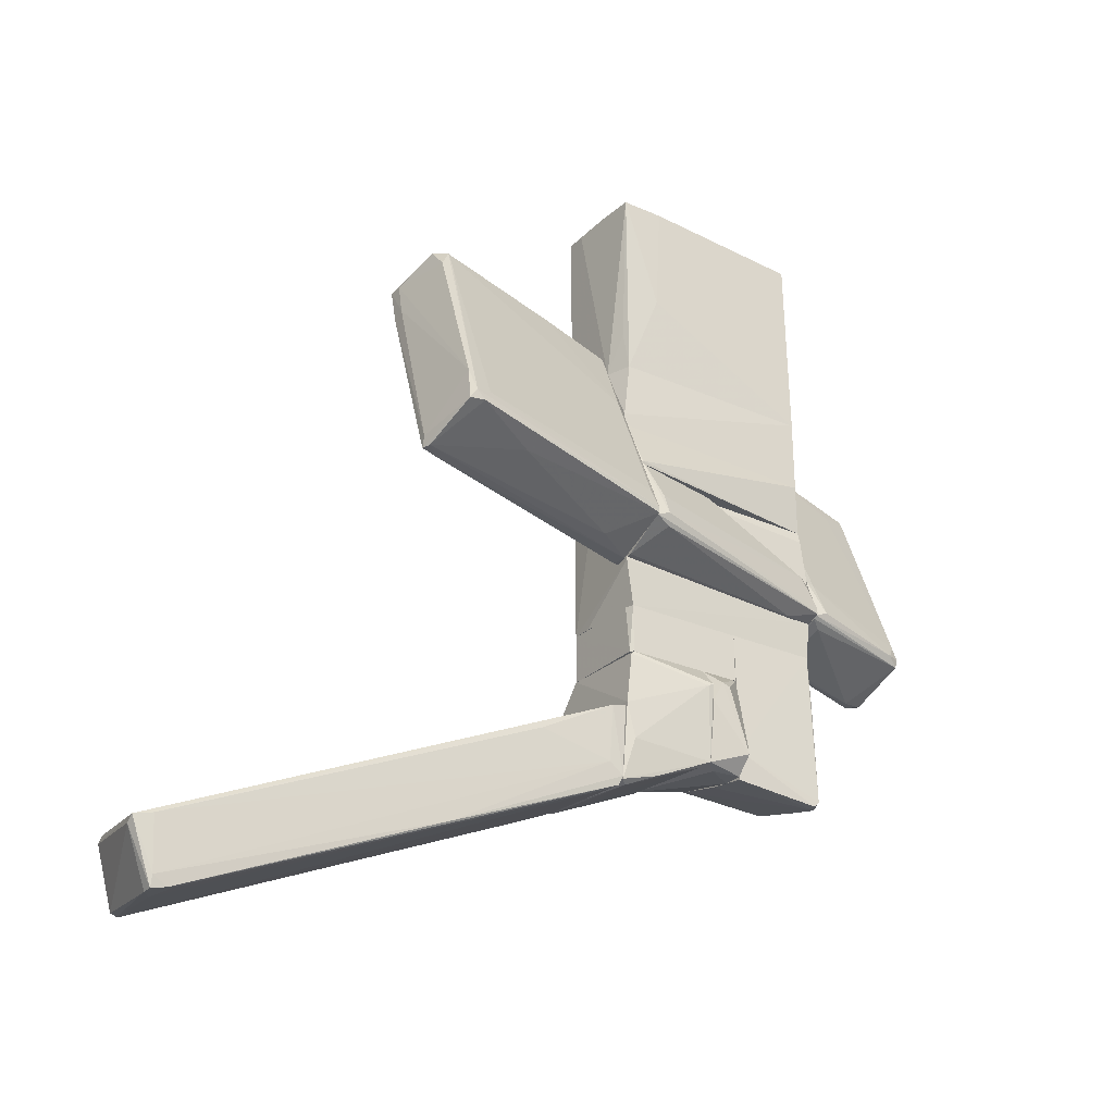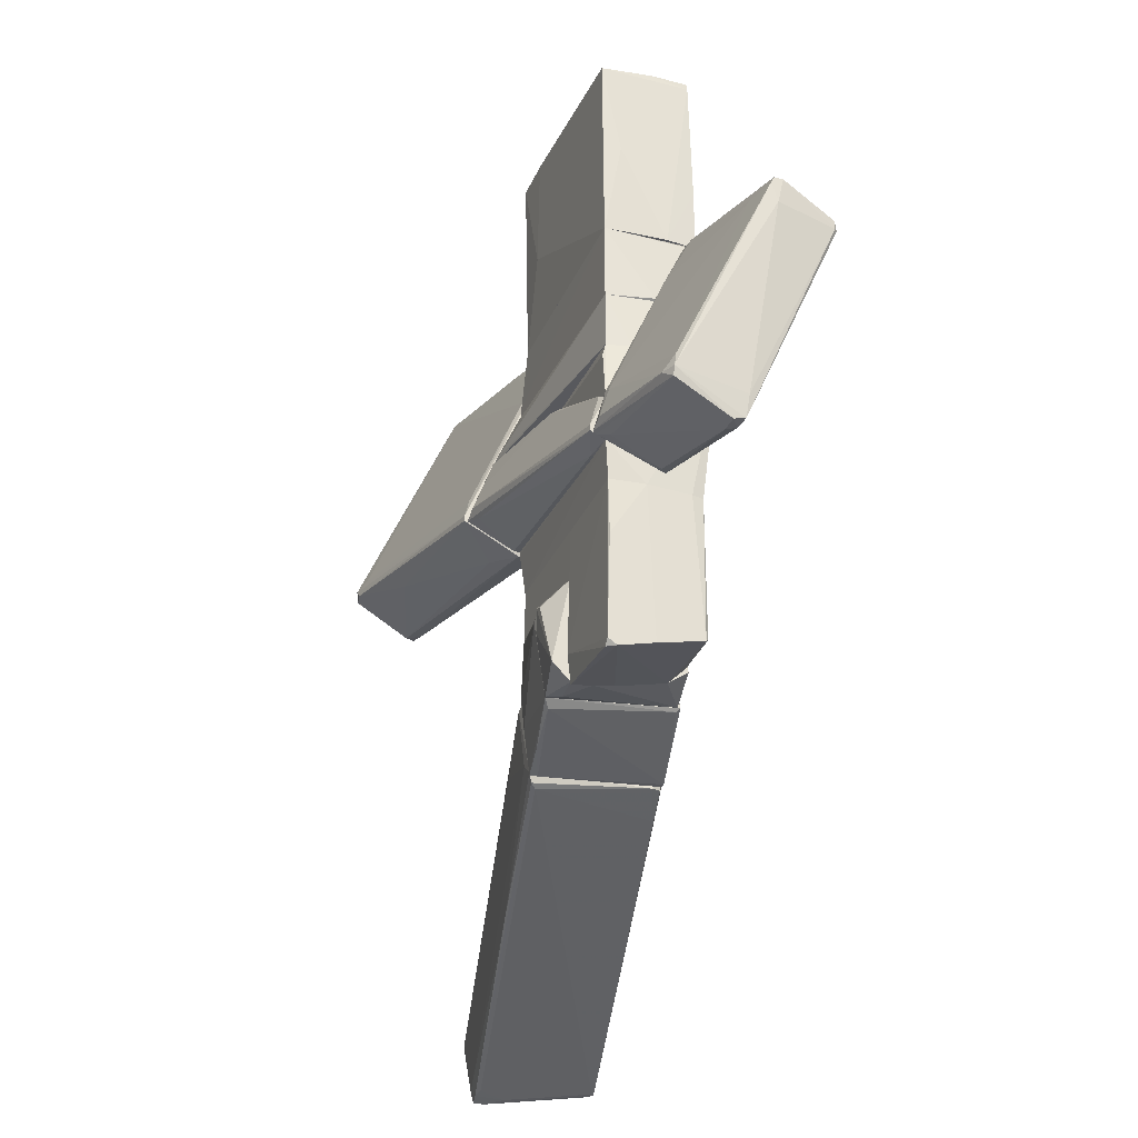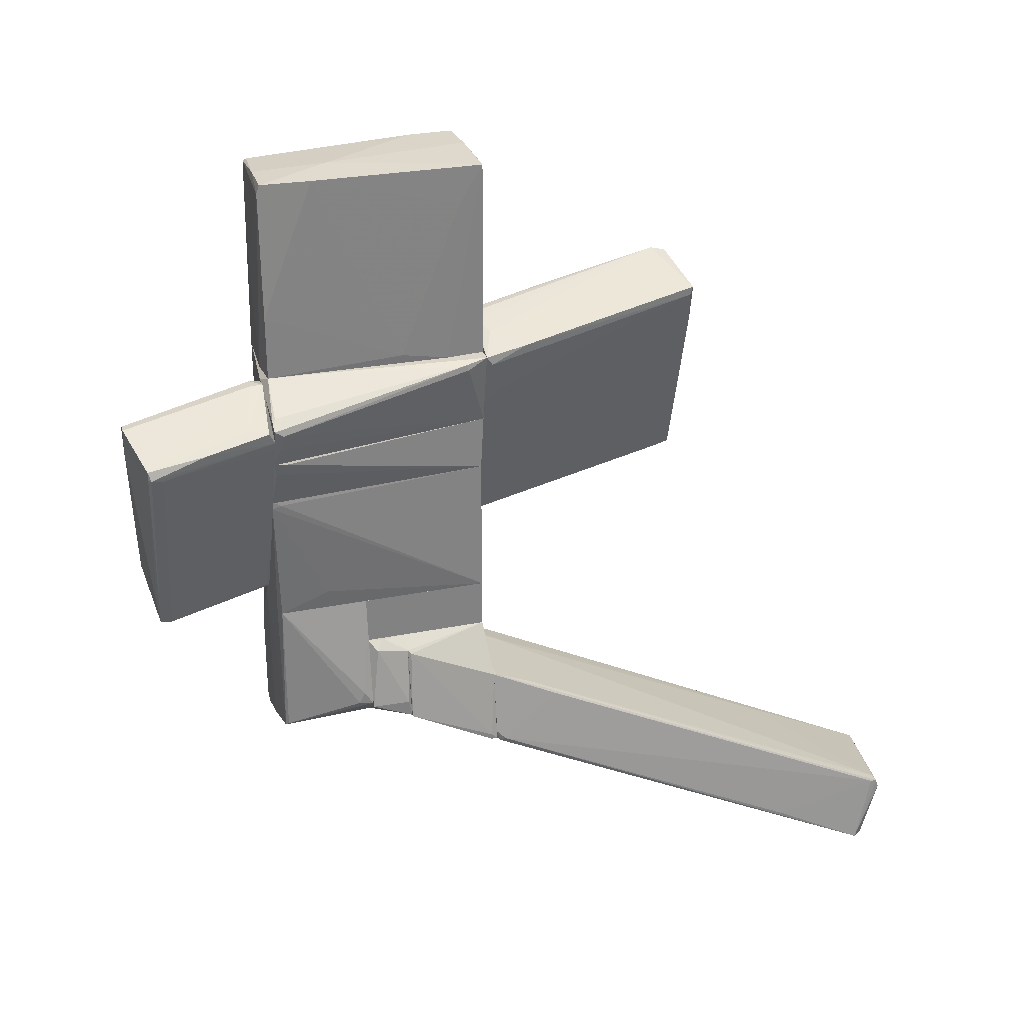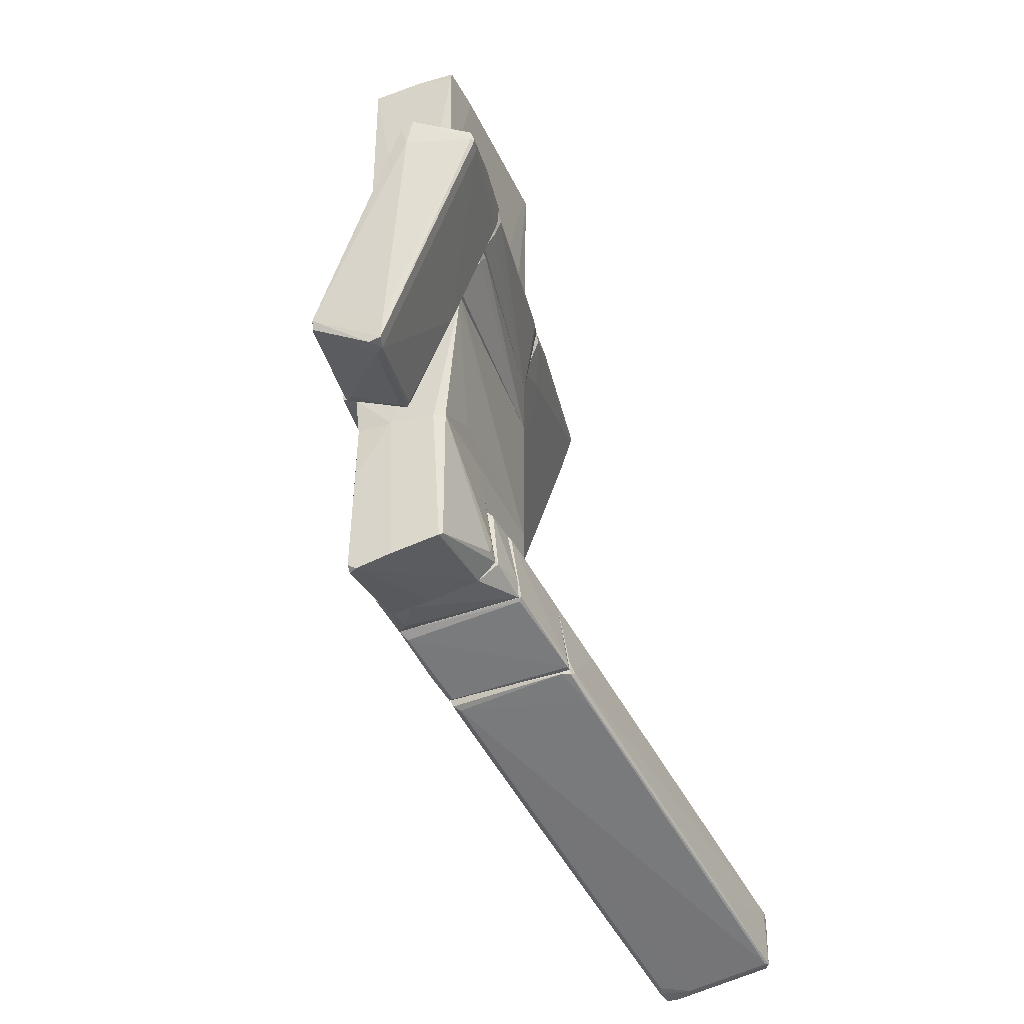
<metadata>
{"format":"obj","ext":"obj","renderer":"f3d","projection":"perspective","resolution":1024,"background":"white","views":[{"elev":-28.0,"azim":-123.7,"up":"+Y"},{"elev":-30.1,"azim":-20.2,"up":"+Y"},{"elev":29.2,"azim":73.5,"up":"+Y"},{"elev":-35.5,"azim":20.5,"up":"+Y"}]}
</metadata>
<code>
o convex_0
v 1.899 -5.579 -3.515
v 1.088 -10.04 -10.7
v 1.031 -9.808 -10.7
v -0.7076 -6.68 -2.24
v 3.521 -9.75 -10.23
v 1.031 -8.823 -11.16
v -0.8237 -5.348 -2.531
v 1.841 -6.623 -2.299
v 3.405 -8.359 -10.7
v 1.609 -5.058 -2.299
v -0.5336 -6.912 -2.415
v -0.4179 -5.174 -2.299
v 1.088 -9.923 -10.23
v 1.841 -6.39 -2.24
v 3.405 -9.75 -10.41
v 3.463 -9.75 -10.18
v 3.231 -8.359 -10.7
v 0.9145 -8.764 -10.81
v -0.8237 -5.29 -2.24
v 1.204 -8.939 -11.16
v 3.405 -8.359 -10.58
v -0.7076 -6.449 -2.531
v 3.405 -8.533 -10.76
v 0.6827 -7.78 -8.67
v 1.609 -5.058 -2.24
v -0.01264 -8.07 -5.543
v 1.957 -6.912 -2.994
v 1.899 -6.564 -2.415
v 1.667 -5.348 -3.051
v 1.32 -10.04 -10.7
v -0.5336 -6.043 -3.921
v -0.244 -5.348 -2.762
v 3.173 -8.997 -8.554
v -0.6497 -6.854 -2.299
v 1.667 -9.981 -10.47
v 1.667 -6.623 -2.24
v 1.031 -9.981 -10.41
f 30 35 37
f 2 3 6
f 1 9 10
f 9 6 17
f 6 3 18
f 7 6 18
f 7 4 19
f 12 7 19
f 4 14 19
f 2 6 20
f 9 1 21
f 5 9 21
f 4 7 22
f 18 3 22
f 9 5 23
f 6 9 23
f 5 15 23
f 20 6 23
f 15 20 23
f 6 7 24
f 7 12 24
f 17 6 24
f 1 10 25
f 10 12 25
f 12 19 25
f 19 14 25
f 22 3 26
f 4 22 26
f 5 8 27
f 16 5 27
f 11 16 27
f 8 5 28
f 14 8 28
f 21 1 28
f 1 25 28
f 25 14 28
f 10 9 29
f 12 10 29
f 9 17 29
f 15 5 30
f 2 20 30
f 20 15 30
f 7 18 31
f 22 7 31
f 18 22 31
f 24 12 32
f 17 24 32
f 12 29 32
f 29 17 32
f 5 21 33
f 28 5 33
f 21 28 33
f 4 26 34
f 11 13 35
f 5 16 35
f 16 11 35
f 30 5 35
f 14 4 36
f 8 14 36
f 27 8 36
f 11 27 36
f 4 34 36
f 34 11 36
f 3 2 37
f 13 11 37
f 26 3 37
f 2 30 37
f 11 34 37
f 34 26 37
f 35 13 37
o convex_1
v -2.272 -1.466 -5.426
v -0.01274 2.762 -2.241
v 0.2191 2.705 -2.299
v -0.7661 3.342 -6.7
v 0.3929 2.763 -6.874
v -0.6498 -2.219 -2.241
v -1.519 -1.639 -7.222
v -2.04 -1.582 -2.241
v 1.204 2.125 -2.357
v -2.851 -0.9441 -6.874
v -0.9975 3.284 -6.468
v -0.8816 1.314 -2.357
v 0.9141 1.257 -2.299
v 0.3929 2.936 -6.932
v 1.204 2.299 -2.241
v -2.793 -1.118 -6.989
v -0.1866 2.762 -2.241
v -0.9395 -2.219 -2.299
v -2.04 -1.697 -2.241
v -0.8236 3.4 -6.411
v -0.1286 2.241 -6.99
v -0.6498 -2.219 -2.357
v -1.692 -1.639 -7.164
v -1.924 -1.176 -2.357
v 0.6243 2.589 -2.472
v -1.171 2.879 -6.7
v -2.735 -0.8286 -6.526
v -1.577 -1.408 -7.222
v 0.8561 1.662 -3.225
v -2.851 -1.118 -6.7
v -1.287 -2.045 -2.993
v -2.619 -0.4226 -6.932
v -0.9975 -1.987 -4.326
v 0.1032 2.125 -6.99
v -1.171 2.879 -6.468
v 1.088 2.415 -3.109
v -0.4763 2.994 -3.804
v 0.1032 2.936 -6.932
v -1.461 -1.697 -6.874
f 70 59 76
f 40 39 52
f 39 43 52
f 43 50 52
f 50 46 52
f 43 39 54
f 45 43 54
f 49 45 54
f 43 45 56
f 55 43 56
f 39 40 57
f 41 48 57
f 51 41 57
f 54 39 57
f 50 43 59
f 43 55 59
f 53 44 60
f 45 49 61
f 40 52 62
f 57 40 62
f 51 57 62
f 47 48 63
f 48 41 63
f 47 45 64
f 45 61 64
f 44 53 65
f 42 46 66
f 50 44 66
f 46 50 66
f 45 47 67
f 47 53 67
f 56 45 67
f 38 56 67
f 60 38 67
f 53 60 67
f 56 38 68
f 55 56 68
f 38 60 68
f 60 55 68
f 53 47 69
f 47 63 69
f 65 53 69
f 58 65 69
f 50 59 70
f 51 42 71
f 58 51 71
f 44 65 71
f 65 58 71
f 42 66 71
f 66 44 71
f 48 47 72
f 49 48 72
f 61 49 72
f 47 64 72
f 64 61 72
f 46 42 73
f 42 51 73
f 52 46 73
f 51 62 73
f 62 52 73
f 48 49 74
f 49 54 74
f 57 48 74
f 54 57 74
f 41 51 75
f 51 58 75
f 63 41 75
f 69 63 75
f 58 69 75
f 44 50 76
f 59 55 76
f 60 44 76
f 55 60 76
f 50 70 76
o convex_2
v 1.262 -5.231 0.5409
v -0.9395 -6.389 2.163
v -0.8813 -6.216 0.3668
v -0.8813 -3.146 2.221
v -0.8813 -3.146 0.3668
v 0.9142 -3.146 2.163
v 0.8561 -5.984 2.221
v 0.9142 -3.146 0.367
v 0.9142 -5.868 0.3668
v -0.7656 -6.389 2.279
v -0.1862 -3.146 2.279
v -0.9395 -5.637 0.3668
v 1.262 -5.521 0.367
v 0.9142 -5.926 2.163
v -0.0705 -6.1 0.3668
v 1.262 -5.463 0.6567
v -0.8813 -4.247 2.279
v -0.0705 -6.216 2.279
v 0.6822 -3.146 2.221
v -0.9395 -6.274 2.279
f 86 93 96
f 81 80 82
f 82 77 84
f 81 82 84
f 79 81 85
f 81 84 85
f 78 79 86
f 85 83 86
f 82 80 87
f 79 78 88
f 80 81 88
f 81 79 88
f 84 77 89
f 85 84 89
f 85 89 90
f 82 83 90
f 83 85 90
f 79 85 91
f 86 79 91
f 85 86 91
f 77 82 92
f 89 77 92
f 90 89 92
f 82 90 92
f 87 80 93
f 86 87 93
f 86 83 94
f 83 87 94
f 87 86 94
f 83 82 95
f 82 87 95
f 87 83 95
f 78 86 96
f 88 78 96
f 80 88 96
f 93 80 96
o convex_3
v 0.9722 5.543 -1.776
v -0.3602 2.3 -2.24
v -0.7657 3.111 -2.124
v 0.3348 2.3 2.221
v -0.8815 6.181 2.104
v 0.8562 6.297 2.104
v -0.9395 6.355 -2.124
v -0.8815 2.3 2.163
v 0.914 2.3 -2.24
v 0.914 2.3 2.163
v 0.9722 6.296 -2.24
v -0.8815 2.3 -2.066
v 0.9722 2.3 -1.486
v -0.9395 4.096 -1.371
v 0.1612 6.355 0.6561
v 0.9142 6.296 1.119
v 0.8562 6.123 2.163
v -0.8235 6.238 2.046
v 0.9722 2.474 -0.5599
v -0.9395 6.355 -1.255
v -0.1863 6.355 -2.182
v 0.914 3.574 2.163
v -0.534 4.27 2.163
v 0.5665 6.297 -2.24
v 0.1032 6.297 2.104
f 116 114 121
f 98 99 103
f 98 100 104
f 100 98 105
f 100 105 106
f 105 98 107
f 99 98 108
f 103 99 108
f 98 104 108
f 106 105 109
f 107 97 109
f 105 107 109
f 103 108 110
f 108 104 110
f 107 111 112
f 97 107 112
f 111 102 112
f 109 97 115
f 106 109 115
f 97 112 115
f 104 101 116
f 103 110 116
f 110 104 116
f 111 103 116
f 101 114 116
f 98 103 117
f 103 111 117
f 111 107 117
f 100 106 118
f 112 102 118
f 102 113 118
f 113 100 118
f 106 115 118
f 115 112 118
f 104 100 119
f 101 104 119
f 100 113 119
f 113 101 119
f 107 98 120
f 98 117 120
f 117 107 120
f 102 111 121
f 113 102 121
f 101 113 121
f 114 101 121
f 111 116 121
o convex_4
v -0.8236 -4.131 -2.124
v 0.9143 -3.146 0.3668
v -0.8816 -3.146 0.3668
v 0.9143 -3.146 -2.182
v 0.9143 -4.131 0.3668
v -0.8816 -4.131 0.3668
v -0.8816 -3.146 -2.066
v 0.9143 -4.131 -2.182
v -0.8816 -4.131 -2.066
v -0.7077 -3.146 -2.124
f 122 128 131
f 124 123 125
f 123 124 126
f 125 123 126
f 122 126 127
f 126 124 127
f 124 125 128
f 127 124 128
f 122 125 129
f 126 122 129
f 125 126 129
f 122 127 130
f 128 122 130
f 127 128 130
f 125 122 131
f 128 125 131
o convex_5
v 2.304 1.488 3.669
v -1.171 -2.276 2.279
v -1.113 -2.335 2.279
v -0.7075 -2.45 4.827
v 0.6825 2.184 2.51
v 0.1613 -2.855 2.279
v 1.146 1.778 5.117
v 0.625 -3.088 4.654
v 2.015 1.43 2.279
v 2.478 1.199 4.769
v -0.939 -1.408 2.279
v 0.9144 2.184 2.279
v 0.3931 -3.146 4.653
v 1.204 1.256 5.117
v -0.8233 -2.45 4.538
v 1.03 -0.9444 2.279
v 2.42 1.372 4.827
v -0.939 -1.466 2.453
v 2.073 1.662 2.395
v -0.7075 -2.624 4.769
v 0.5668 -3.146 4.422
v 2.42 1.14 4.538
v 0.2192 1.257 2.337
v 1.319 1.778 5.117
v 1.088 1.661 5.117
v -1.171 -2.16 2.568
v 2.42 1.199 4.827
v 0.3931 -3.146 4.306
v -0.6497 -2.16 4.769
v 0.9144 2.184 2.51
v -0.939 -2.45 2.511
v 0.625 2.125 2.279
v 0.6825 -2.624 4.711
v 0.04554 -2.855 2.395
v 1.957 1.72 2.8
v 1.957 1.257 2.279
v 0.2192 -2.798 2.337
v 0.9144 1.604 4.538
f 160 156 169
f 134 133 137
f 137 133 140
f 140 132 141
f 140 133 142
f 140 142 143
f 139 135 144
f 137 140 147
f 141 132 148
f 132 140 150
f 140 143 150
f 133 134 151
f 144 135 151
f 146 133 151
f 135 146 151
f 141 139 152
f 139 144 152
f 152 147 153
f 140 141 153
f 141 152 153
f 142 149 154
f 136 138 155
f 138 145 155
f 138 136 156
f 135 145 156
f 145 138 156
f 142 133 157
f 133 146 157
f 149 142 157
f 146 149 157
f 139 141 158
f 141 148 158
f 155 145 158
f 148 155 158
f 144 151 159
f 137 152 159
f 152 144 159
f 146 135 160
f 149 146 160
f 135 156 160
f 143 136 161
f 136 155 161
f 155 148 161
f 151 134 162
f 159 151 162
f 143 142 163
f 136 143 163
f 154 136 163
f 142 154 163
f 135 139 164
f 145 135 164
f 139 158 164
f 158 145 164
f 134 137 165
f 137 159 165
f 162 134 165
f 159 162 165
f 148 132 166
f 132 150 166
f 150 143 166
f 143 161 166
f 161 148 166
f 147 140 167
f 153 147 167
f 140 153 167
f 137 147 168
f 152 137 168
f 147 152 168
f 136 154 169
f 154 149 169
f 156 136 169
f 149 160 169
o convex_6
v -0.8234 -6.564 -1.545
v 0.914 -4.131 -0.4444
v 1.204 -4.363 -0.4444
v 0.914 -4.131 -2.182
v 1.841 -6.564 -2.24
v -0.8814 -4.189 -2.124
v -1.055 -6.1 -0.4444
v 1.493 -5.869 -0.4444
v -0.8814 -4.131 -0.4444
v -0.7074 -6.737 -2.24
v 1.609 -5.058 -2.24
v -1.229 -4.594 -0.5604
v -0.8814 -5.232 -2.24
v 1.841 -6.564 -2.124
v -0.9392 -6.216 -0.6182
v -0.8814 -5.926 -2.066
v -0.5914 -6.796 -2.124
v -0.8814 -4.131 -2.066
v 1.261 -4.421 -0.5024
v 1.435 -5.926 -0.5024
v -1.229 -4.537 -0.4444
v 1.841 -6.448 -2.124
f 180 188 191
f 171 172 173
f 172 171 176
f 172 176 177
f 171 173 178
f 176 171 178
f 170 176 179
f 174 179 180
f 175 173 182
f 173 180 182
f 180 179 182
f 181 175 182
f 176 170 184
f 179 176 185
f 176 181 185
f 182 179 185
f 181 182 185
f 170 179 186
f 179 174 186
f 174 183 186
f 184 170 186
f 183 184 186
f 173 175 187
f 178 173 187
f 175 181 187
f 173 172 188
f 172 177 188
f 180 173 188
f 177 176 189
f 183 177 189
f 176 184 189
f 184 183 189
f 176 178 190
f 181 176 190
f 178 187 190
f 187 181 190
f 174 180 191
f 177 183 191
f 183 174 191
f 188 177 191
o convex_7
v -1.055 -6.1 -0.4442
v 0.9719 -4.131 0.07713
v 0.9719 -4.131 0.01918
v 1.436 -5.869 -0.4442
v -0.4758 -6.158 0.3668
v -0.8815 -4.131 -0.4442
v -0.8815 -4.131 0.3668
v 1.319 -5.579 0.3668
v 1.204 -4.363 -0.4442
v -1.229 -5.811 0.3668
v -1.287 -4.479 -0.2703
v 0.9138 -4.131 0.3668
v 0.9138 -5.869 0.3668
v 0.9138 -4.131 -0.4442
v 1.146 -4.305 0.193
v -1.229 -4.884 -0.4442
v 1.436 -5.521 -0.3863
v -0.8815 -6.158 0.3668
v -0.8236 -6.158 -0.2125
v -1.287 -4.537 -0.09657
f 202 201 211
f 193 194 197
f 195 192 197
f 193 197 198
f 198 196 199
f 195 197 200
f 196 198 201
f 198 197 202
f 193 198 203
f 198 199 203
f 196 195 204
f 195 199 204
f 199 196 204
f 197 194 205
f 194 200 205
f 200 197 205
f 194 193 206
f 200 194 206
f 193 203 206
f 203 199 206
f 197 192 207
f 192 201 207
f 201 202 207
f 202 197 207
f 199 195 208
f 195 200 208
f 206 199 208
f 200 206 208
f 201 192 209
f 196 201 209
f 192 195 210
f 195 196 210
f 209 192 210
f 196 209 210
f 201 198 211
f 198 202 211
o convex_8
v -1.808 -1.119 -1.95
v -0.9975 -2.393 1.699
v -0.9395 -2.393 1.699
v -0.9395 -0.3076 -0.03826
v -0.9395 -2.161 -2.24
v -0.9395 -0.3076 -2.24
v -1.982 -1.697 -2.24
v -1.229 -2.161 2.279
v -1.519 -0.3655 -2.182
v -0.9975 -1.408 2.105
v -0.9395 -1.524 2.279
v -1.982 -1.582 -1.95
v -1.229 -2.277 2.279
v -1.866 -1.813 -1.892
v -1.056 -2.161 -2.24
v -1.056 -0.3076 -0.27
v -0.9395 -2.393 2.279
v -1.461 -0.3076 -2.24
f 220 227 229
f 214 213 216
f 215 214 216
f 215 216 217
f 217 216 218
f 221 219 222
f 214 215 222
f 215 221 222
f 220 218 223
f 212 220 223
f 221 212 223
f 219 221 223
f 222 219 224
f 223 218 224
f 219 223 224
f 213 224 225
f 224 218 225
f 216 213 226
f 218 216 226
f 213 225 226
f 225 218 226
f 215 217 227
f 220 212 227
f 212 221 227
f 221 215 227
f 213 214 228
f 214 222 228
f 224 213 228
f 222 224 228
f 217 218 229
f 218 220 229
f 227 217 229
o convex_9
v -0.418 -0.3079 2.279
v 0.5087 -3.146 -2.182
v -0.9395 -2.219 -2.24
v -0.8814 -3.146 2.221
v 1.204 -0.3079 2.279
v 0.9141 -0.3079 -2.182
v 0.9141 -3.146 2.163
v -0.9395 -0.3079 -2.24
v 0.9141 -3.146 -2.182
v -0.9395 -0.5394 2.163
v -0.8814 -3.146 -2.066
v -0.9395 -2.392 2.279
v -0.1863 -3.146 2.279
v -0.8814 -0.3079 2.163
v 0.1611 -0.3657 -2.24
v 1.204 -0.4235 2.105
v 0.972 -2.74 1.178
v 0.6824 -3.146 2.221
v 1.204 -0.4816 2.279
v -0.9395 -1.408 2.279
f 243 239 249
f 230 234 235
f 233 231 236
f 230 235 237
f 231 232 238
f 236 231 238
f 237 232 239
f 232 231 240
f 231 233 240
f 240 233 241
f 234 230 241
f 239 232 241
f 232 240 241
f 233 236 242
f 241 233 242
f 234 241 242
f 230 237 243
f 237 239 243
f 232 237 244
f 237 235 244
f 238 232 244
f 235 238 244
f 235 234 245
f 238 235 245
f 236 238 246
f 242 236 247
f 242 247 248
f 234 242 248
f 245 234 248
f 238 245 248
f 246 238 248
f 236 246 248
f 247 236 248
f 241 230 249
f 239 241 249
f 230 243 249
o convex_10
v -1.461 -0.3074 -2.24
v 1.667 0.7933 2.279
v 0.04532 0.7933 2.279
v 0.914 0.7933 -2.24
v 1.262 -0.3074 2.279
v 0.914 -0.3074 -2.182
v -0.8812 -0.3074 2.163
v -0.997 0.7933 -2.24
v -0.8812 0.7933 2.163
v 1.667 0.7352 2.047
v -0.4177 -0.3074 2.279
v -1.461 -0.2494 -2.182
v 1.609 0.5035 2.221
v 0.1608 -0.3074 -2.24
f 255 250 263
f 252 251 253
f 251 252 254
f 254 250 255
f 250 254 256
f 252 253 257
f 253 250 257
f 252 257 258
f 253 251 259
f 255 253 259
f 254 252 260
f 256 254 260
f 258 256 260
f 252 258 260
f 250 256 261
f 257 250 261
f 256 258 261
f 258 257 261
f 251 254 262
f 254 255 262
f 259 251 262
f 255 259 262
f 250 253 263
f 253 255 263
o convex_11
v -0.9395 1.083 -2.24
v 2.015 1.662 2.279
v 1.841 1.778 2.279
v -0.8814 0.7933 2.163
v -0.8814 2.299 2.163
v 1.204 2.299 -2.24
v 0.9142 0.7933 -2.24
v -0.8814 2.299 -2.066
v 1.725 0.7933 2.279
v 0.9142 2.299 2.163
v -0.9395 0.7933 -2.24
v 2.015 1.546 2.105
v 0.04549 0.8512 2.279
v 1.32 2.126 -1.834
v -0.36 2.299 -2.24
v 0.6245 2.184 2.279
v 1.32 2.241 -1.777
v 1.783 1.836 2.221
v 1.899 1.199 2.163
f 270 275 282
f 264 267 268
f 264 269 270
f 264 268 271
f 268 269 271
f 265 266 272
f 267 270 272
f 269 268 273
f 267 264 274
f 264 270 274
f 270 267 274
f 268 267 276
f 272 266 276
f 267 272 276
f 270 269 277
f 275 270 277
f 269 264 278
f 264 271 278
f 271 269 278
f 266 273 279
f 273 268 279
f 268 276 279
f 276 266 279
f 269 273 280
f 265 275 280
f 277 269 280
f 275 277 280
f 266 265 281
f 273 266 281
f 265 280 281
f 280 273 281
f 265 272 282
f 272 270 282
f 275 265 282

</code>
